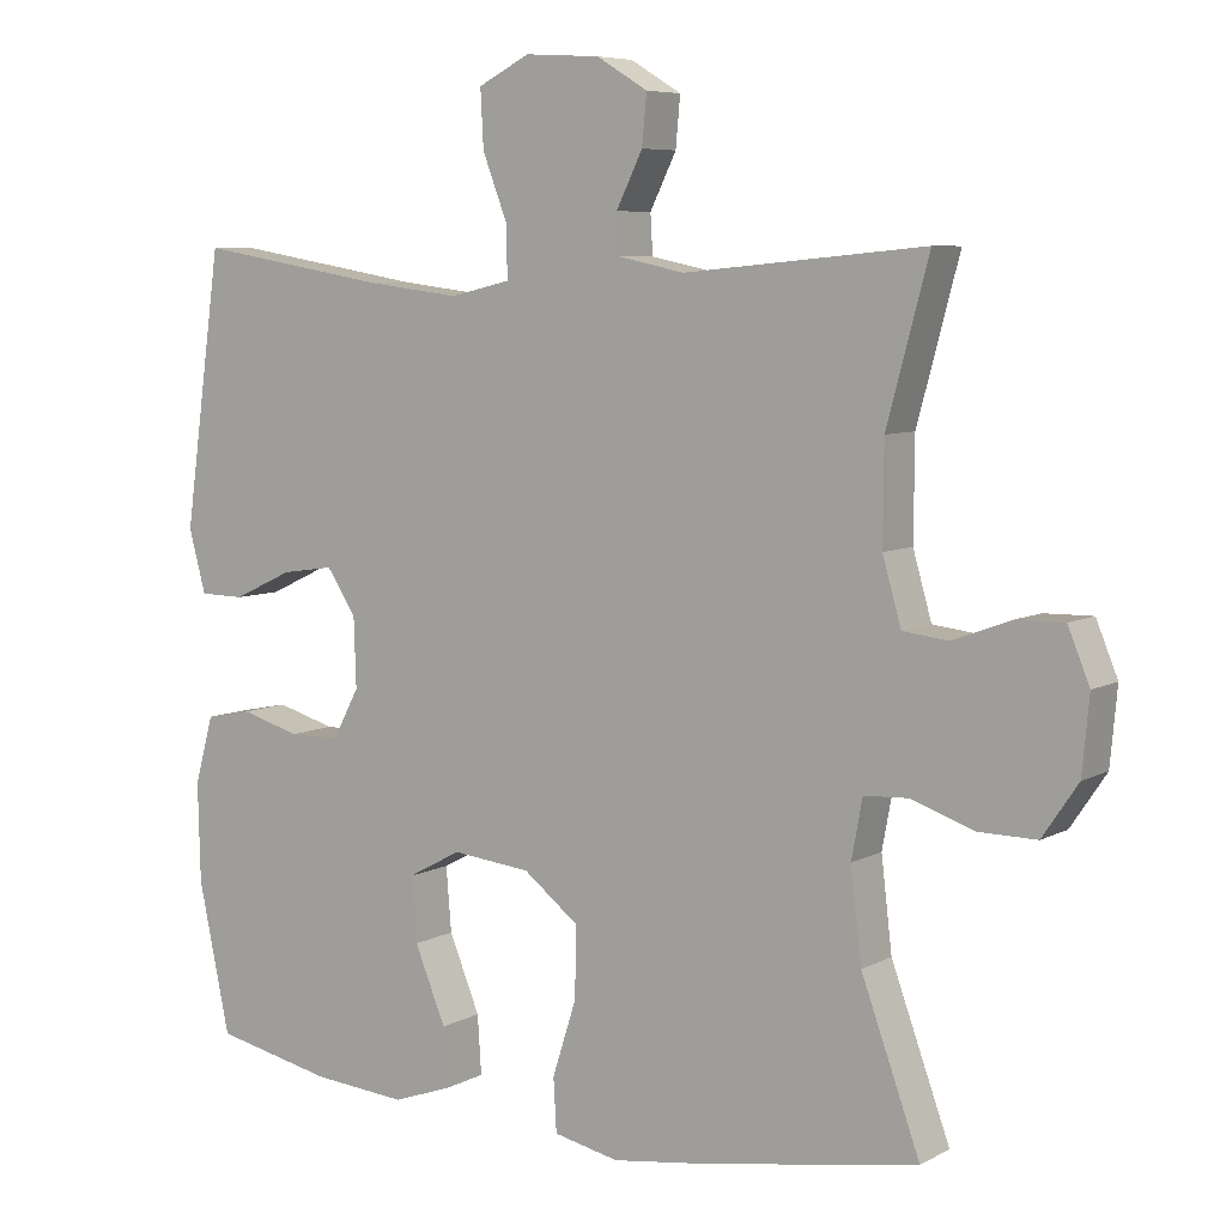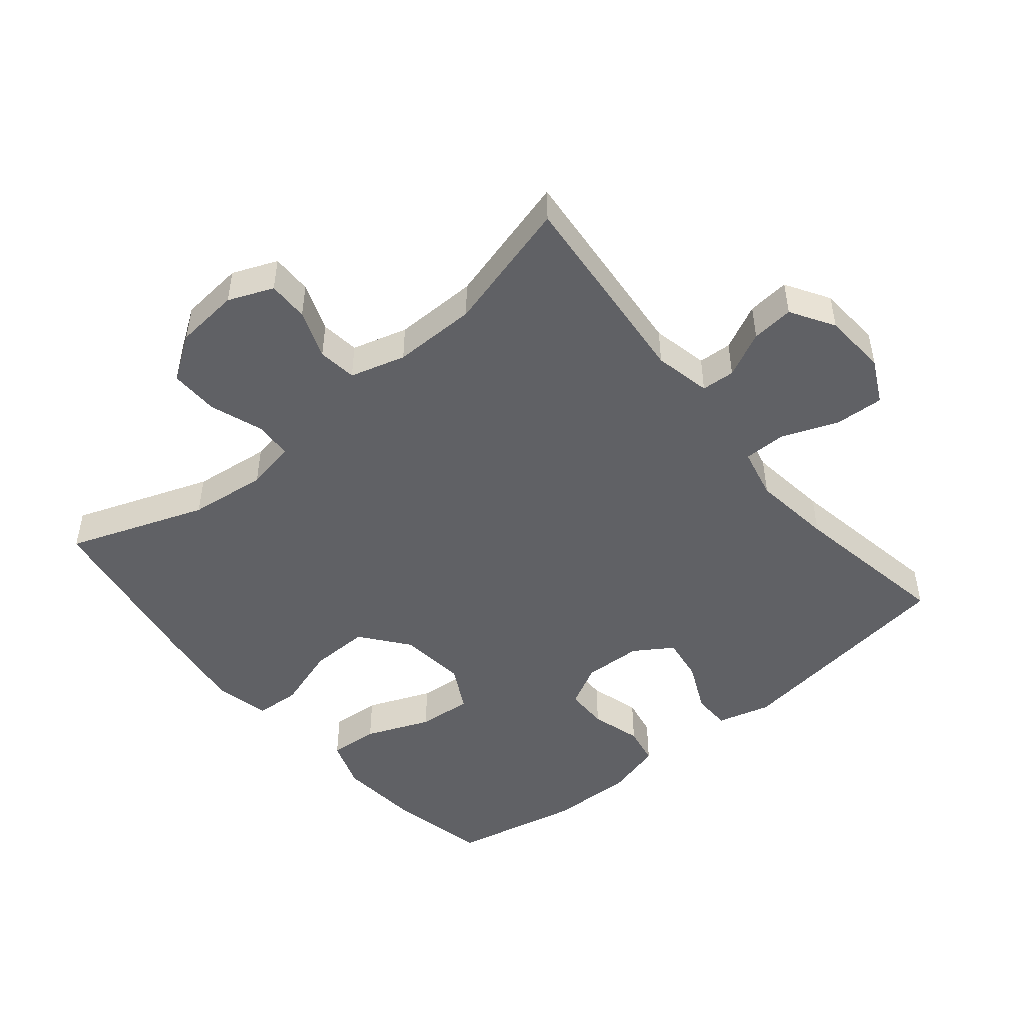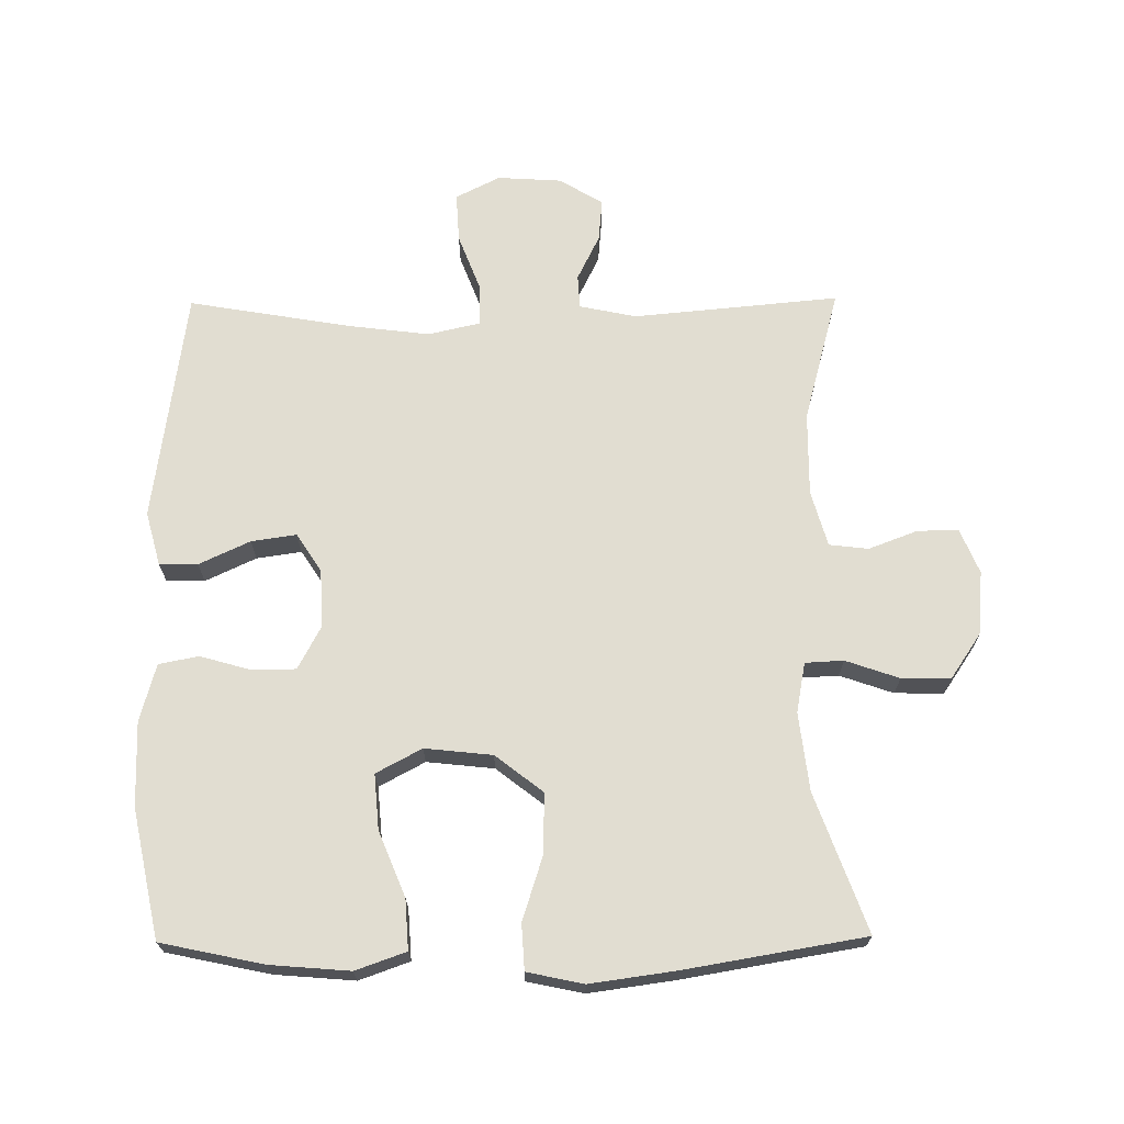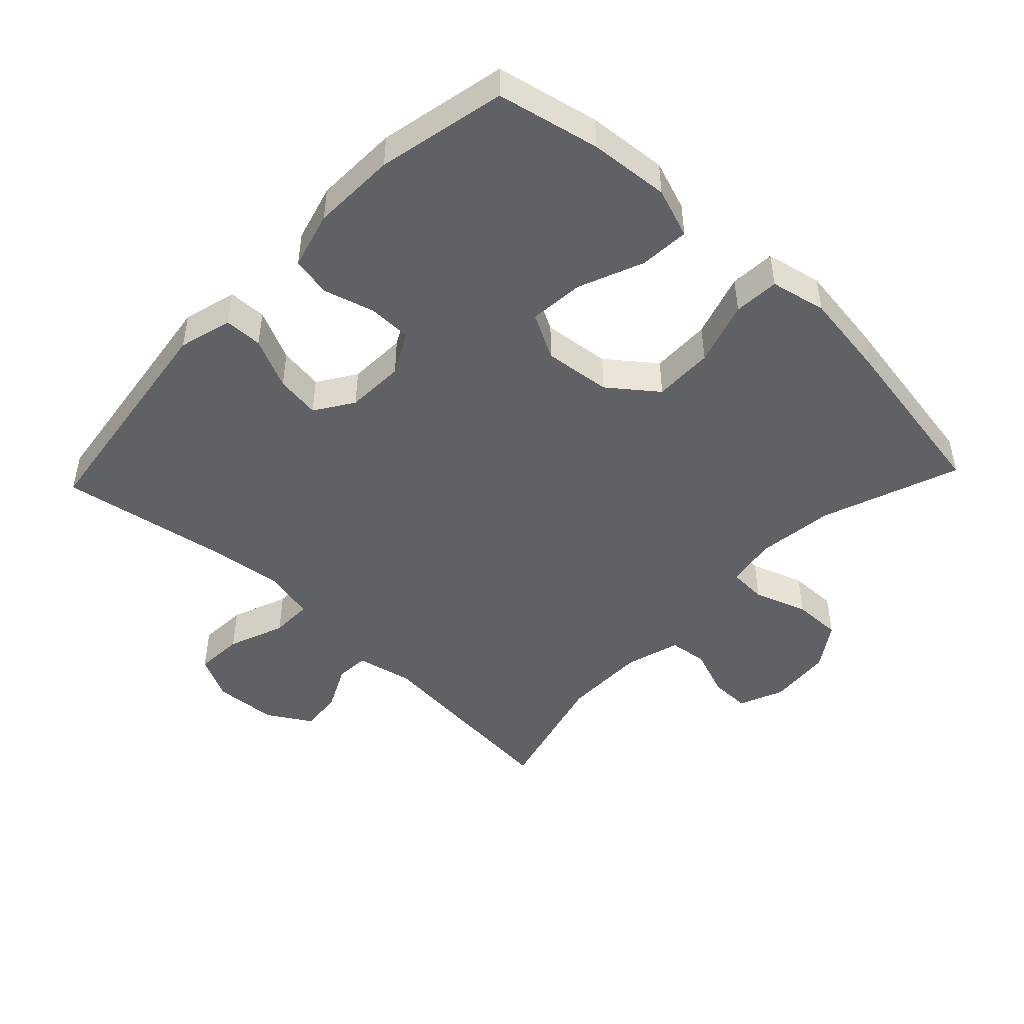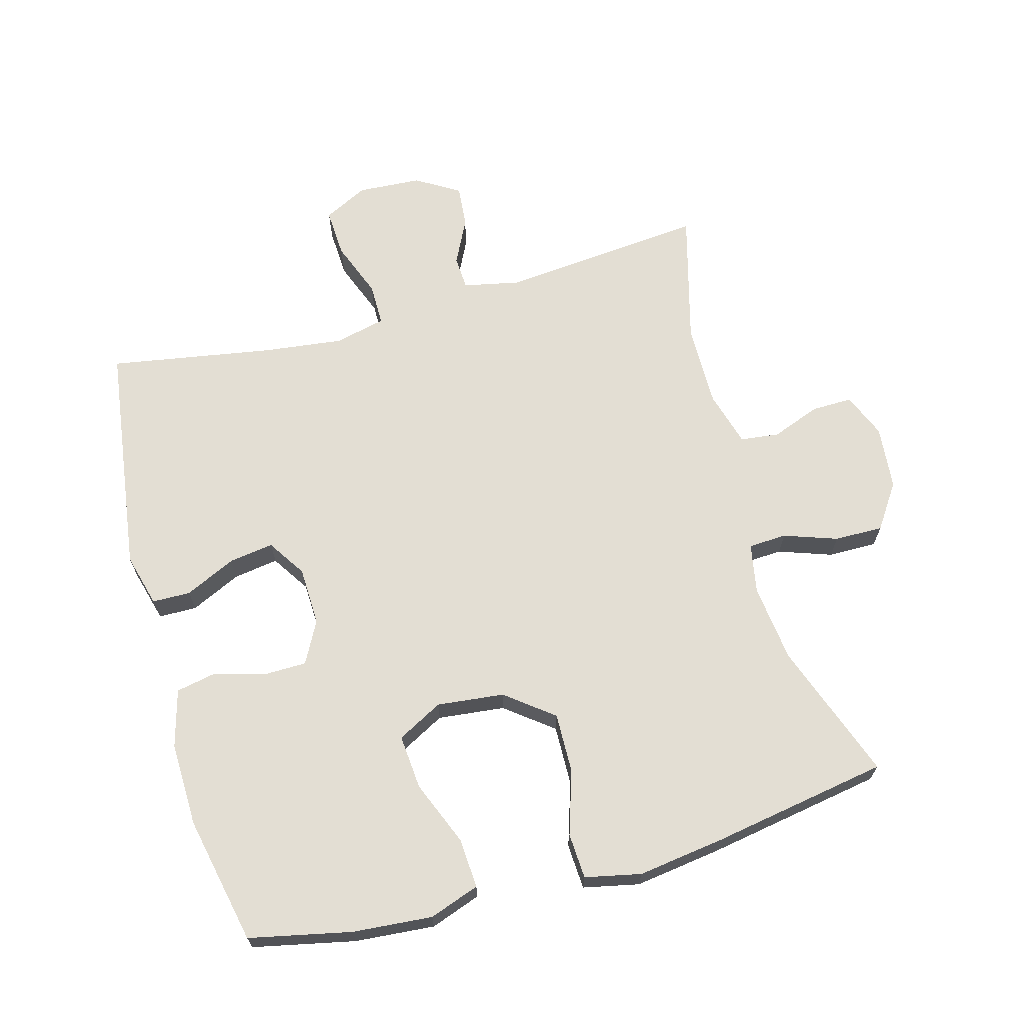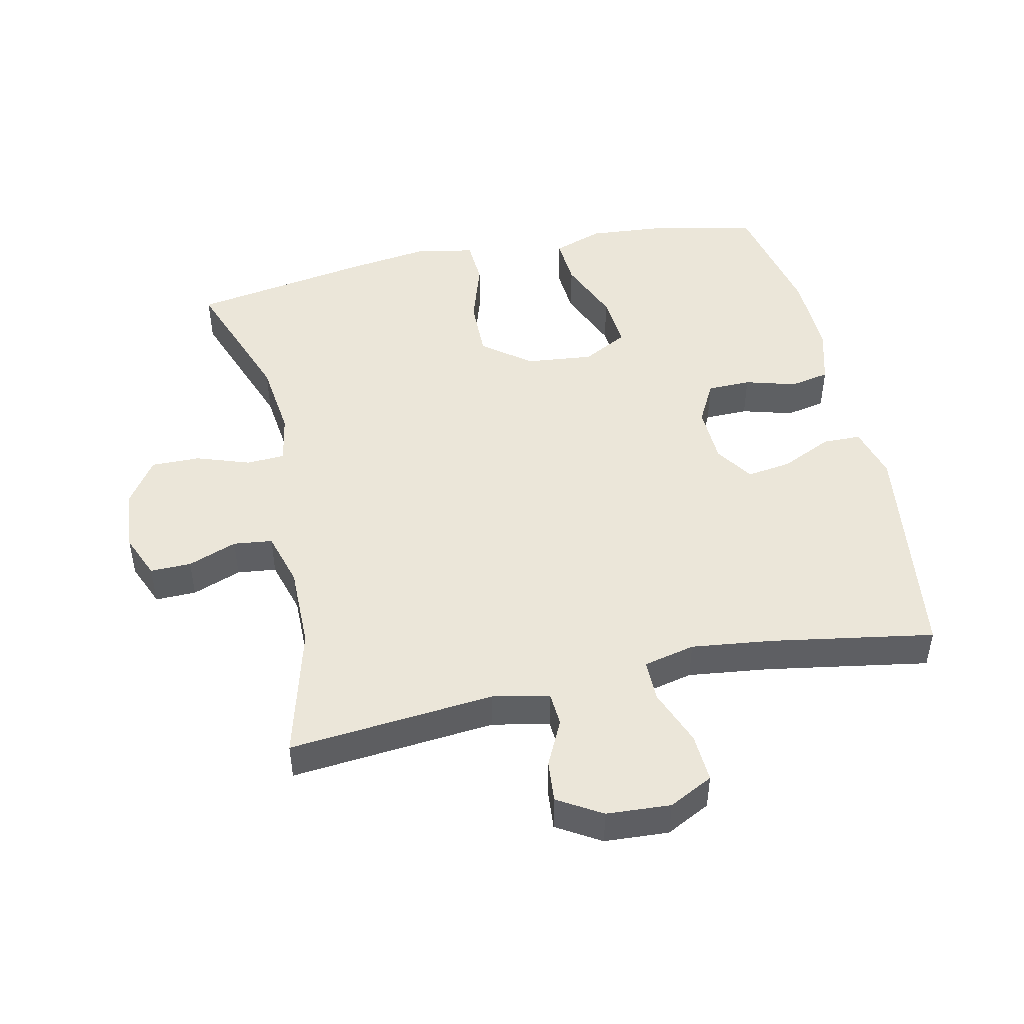
<metadata>
{"format":"obj","ext":"obj","renderer":"f3d","projection":"perspective","resolution":1024,"background":"white","views":[{"elev":6.8,"azim":-146.2,"up":"+Z"},{"elev":-48.2,"azim":-50.3,"up":"+Y"},{"elev":68.8,"azim":179.5,"up":"+Y"},{"elev":-47.1,"azim":136.5,"up":"+Y"},{"elev":67.2,"azim":164.6,"up":"+Y"},{"elev":47.3,"azim":-12.4,"up":"+Y"}]}
</metadata>
<code>
v 0.5 0.07 -0.5
v 0.345 0.07 -0.533
v 0.224 0.07 -0.543
v 0.148 0.07 -0.516
v 0.153 0.07 -0.44
v 0.193 0.07 -0.342
v 0.2 0.07 -0.259
v 0.131 0.07 -0.222
v 0.029 0.07 -0.233
v -0.043 0.07 -0.289
v -0.041 0.07 -0.38
v -0.01 0.07 -0.477
v -0.014 0.07 -0.546
v -0.099 0.07 -0.564
v -0.229 0.07 -0.546
v -0.5 0.07 -0.5
v -0.424 0.07 -0.291
v -0.41 0.07 -0.173
v -0.424 0.07 -0.097
v -0.482 0.07 -0.094
v -0.563 0.07 -0.122
v -0.637 0.07 -0.123
v -0.683 0.07 -0.055
v -0.692 0.07 0.042
v -0.664 0.07 0.11
v -0.602 0.07 0.109
v -0.528 0.07 0.081
v -0.469 0.07 0.088
v -0.445 0.07 0.172
v -0.446 0.07 0.299
v -0.5 0.07 0.5
v -0.189 0.07 0.471
v -0.103 0.07 0.489
v -0.1 0.07 0.54
v -0.134 0.07 0.609
v -0.14 0.07 0.673
v -0.074 0.07 0.713
v 0.023 0.07 0.719
v 0.09 0.07 0.685
v 0.086 0.07 0.611
v 0.053 0.07 0.525
v 0.053 0.07 0.461
v 0.131 0.07 0.443
v 0.253 0.07 0.458
v 0.5 0.07 0.5
v 0.549 0.07 0.147
v 0.527 0.07 0.066
v 0.469 0.07 0.065
v 0.392 0.07 0.101
v 0.324 0.07 0.111
v 0.286 0.07 0.053
v 0.283 0.07 -0.036
v 0.317 0.07 -0.1
v 0.383 0.07 -0.101
v 0.46 0.07 -0.079
v 0.52 0.07 -0.091
v 0.544 0.07 -0.178
v 0.541 0.07 -0.306
v 0.5 0 -0.5
v 0.345 0 -0.533
v 0.224 0 -0.543
v 0.148 0 -0.516
v 0.153 0 -0.44
v 0.193 0 -0.342
v 0.2 0 -0.259
v 0.131 0 -0.222
v 0.029 0 -0.233
v -0.043 0 -0.289
v -0.041 0 -0.38
v -0.01 0 -0.477
v -0.014 0 -0.546
v -0.099 0 -0.564
v -0.229 0 -0.546
v -0.5 0 -0.5
v -0.424 0 -0.291
v -0.41 0 -0.173
v -0.424 0 -0.097
v -0.482 0 -0.094
v -0.563 0 -0.122
v -0.637 0 -0.123
v -0.683 0 -0.055
v -0.692 0 0.042
v -0.664 0 0.11
v -0.602 0 0.109
v -0.528 0 0.081
v -0.469 0 0.088
v -0.445 0 0.172
v -0.446 0 0.299
v -0.5 0 0.5
v -0.189 0 0.471
v -0.103 0 0.489
v -0.1 0 0.54
v -0.134 0 0.609
v -0.14 0 0.673
v -0.074 0 0.713
v 0.023 0 0.719
v 0.09 0 0.685
v 0.086 0 0.611
v 0.053 0 0.525
v 0.053 0 0.461
v 0.131 0 0.443
v 0.253 0 0.458
v 0.5 0 0.5
v 0.549 0 0.147
v 0.527 0 0.066
v 0.469 0 0.065
v 0.392 0 0.101
v 0.324 0 0.111
v 0.286 0 0.053
v 0.283 0 -0.036
v 0.317 0 -0.1
v 0.383 0 -0.101
v 0.46 0 -0.079
v 0.52 0 -0.091
v 0.544 0 -0.178
v 0.541 0 -0.306
f 4 5 6
f 3 4 6
f 2 3 6
f 1 2 6
f 58 1 6
f 57 58 6
f 56 57 6
f 55 56 6
f 54 55 6
f 53 54 6 7
f 52 53 7 8
f 51 52 8 9
f 50 51 9 10
f 47 48 49
f 46 47 49
f 45 46 49
f 44 45 49
f 43 44 49 50
f 42 43 50 10
f 39 40 41
f 38 39 41
f 37 38 41
f 36 37 41
f 35 36 41
f 34 35 41
f 41 42 10
f 34 41 10
f 33 34 10
f 30 31 32
f 33 10 11
f 32 33 11
f 30 32 11
f 29 30 11
f 25 26 27
f 24 25 27
f 23 24 27
f 22 23 27
f 21 22 27
f 20 21 27
f 19 20 27 28
f 15 16 17
f 14 15 17
f 13 14 17
f 12 13 17
f 11 12 17
f 11 17 18
f 19 28 29 11
f 11 18 19
f 64 63 62
f 64 62 61
f 64 61 60
f 64 60 59
f 64 59 116
f 64 116 115
f 64 115 114
f 64 114 113
f 64 113 112
f 65 64 112 111
f 66 65 111 110
f 67 66 110 109
f 68 67 109 108
f 107 106 105
f 107 105 104
f 107 104 103
f 107 103 102
f 108 107 102 101
f 68 108 101 100
f 99 98 97
f 99 97 96
f 99 96 95
f 99 95 94
f 99 94 93
f 99 93 92
f 68 100 99
f 68 99 92
f 68 92 91
f 90 89 88
f 69 68 91
f 69 91 90
f 69 90 88
f 69 88 87
f 85 84 83
f 85 83 82
f 85 82 81
f 85 81 80
f 85 80 79
f 85 79 78
f 86 85 78 77
f 75 74 73
f 75 73 72
f 75 72 71
f 75 71 70
f 75 70 69
f 76 75 69
f 69 87 86 77
f 77 76 69
f 1 59 60 2
f 2 60 61 3
f 3 61 62 4
f 4 62 63 5
f 5 63 64 6
f 6 64 65 7
f 7 65 66 8
f 8 66 67 9
f 9 67 68 10
f 10 68 69 11
f 11 69 70 12
f 12 70 71 13
f 13 71 72 14
f 14 72 73 15
f 15 73 74 16
f 16 74 75 17
f 17 75 76 18
f 18 76 77 19
f 19 77 78 20
f 20 78 79 21
f 21 79 80 22
f 22 80 81 23
f 23 81 82 24
f 24 82 83 25
f 25 83 84 26
f 26 84 85 27
f 27 85 86 28
f 28 86 87 29
f 29 87 88 30
f 30 88 89 31
f 31 89 90 32
f 32 90 91 33
f 33 91 92 34
f 34 92 93 35
f 35 93 94 36
f 36 94 95 37
f 37 95 96 38
f 38 96 97 39
f 39 97 98 40
f 40 98 99 41
f 41 99 100 42
f 42 100 101 43
f 43 101 102 44
f 44 102 103 45
f 45 103 104 46
f 46 104 105 47
f 47 105 106 48
f 48 106 107 49
f 49 107 108 50
f 50 108 109 51
f 51 109 110 52
f 52 110 111 53
f 53 111 112 54
f 54 112 113 55
f 55 113 114 56
f 56 114 115 57
f 57 115 116 58
f 58 116 59 1

</code>
